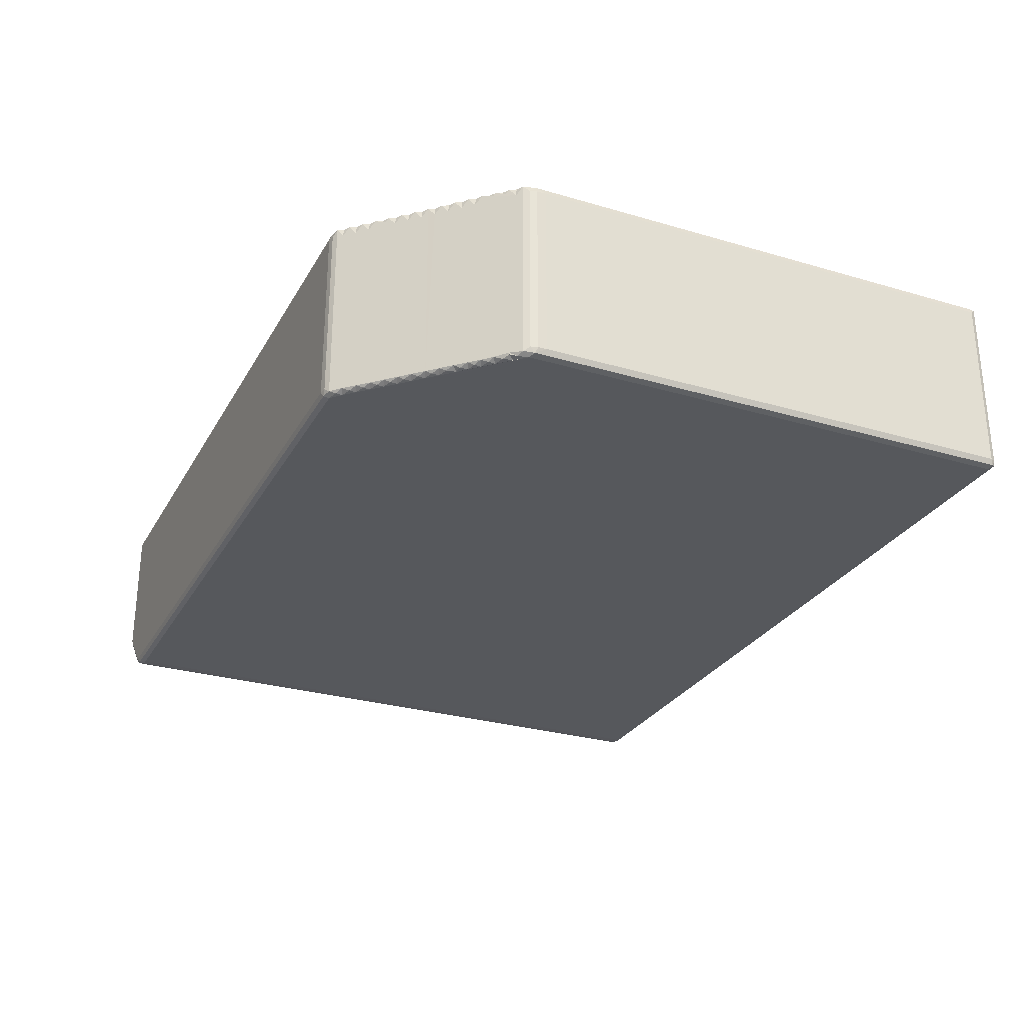
<metadata>
{"format":"obj","ext":"obj","renderer":"f3d","projection":"perspective","resolution":1024,"background":"white","views":[{"elev":-28.0,"azim":-114.2,"up":"+Y"}]}
</metadata>
<code>
v -0.4002 -0.08857 -0.226
v -0.4034 -0.09121 -0.2202
v -0.3954 -0.09219 -0.2235
v -0.3944 -0.09121 -0.2291
v -0.4002 0.07955 -0.226
v -0.4047 0.07179 -0.2215
v -0.3957 0.07179 -0.2305
v -0.4726 -0.0887 -0.1536
v -0.4751 -0.09121 -0.1485
v -0.4694 -0.09218 -0.1495
v -0.4661 -0.09121 -0.1575
v -0.4637 -0.0887 -0.1625
v -0.5075 -0.08914 -0.1183
v -0.5077 -0.08762 -0.1185
v -0.5109 -0.09121 -0.1127
v -0.5052 -0.09218 -0.1137
v -0.5019 -0.09121 -0.1216
v -0.5167 -0.08889 -0.1095
v -0.5199 -0.08512 -0.1047
v -0.5198 -0.09018 -0.1007
v -0.5146 -0.09225 -0.1036
v -0.5217 -0.08512 -0.0983
v -0.5219 -0.08512 -0.09044
v -0.4898 -0.08888 -0.1364
v -0.498 -0.08872 -0.1282
v -0.493 -0.09121 -0.1306
v -0.485 -0.09218 -0.1339
v -0.484 -0.09121 -0.1396
v -0.4816 -0.08871 -0.1446
v -0.494 -0.09218 -0.1249
v -0.4971 -0.09225 -0.1168
v -0.4773 -0.09225 -0.1418
v -0.4764 0.07179 -0.1498
v -0.4674 0.07179 -0.1588
v -0.5167 0.07951 -0.1095
v -0.4808 0.07955 -0.1453
v -0.4898 0.07954 -0.1364
v -0.4368 -0.0887 -0.1894
v -0.4392 -0.09121 -0.1843
v -0.4313 -0.09218 -0.1876
v -0.4303 -0.09121 -0.1933
v -0.4278 -0.08872 -0.1983
v -0.4547 -0.08869 -0.1715
v -0.4571 -0.09121 -0.1664
v -0.4492 -0.09218 -0.1697
v -0.4482 -0.09121 -0.1754
v -0.4458 -0.08869 -0.1804
v -0.4582 -0.09218 -0.1607
v -0.4612 -0.09225 -0.1526
v -0.4402 -0.09218 -0.1787
v -0.4189 -0.0887 -0.2073
v -0.4213 -0.09121 -0.2023
v -0.4134 -0.09218 -0.2055
v -0.4123 -0.09121 -0.2112
v -0.4099 -0.0887 -0.2163
v -0.4223 -0.09218 -0.1966
v -0.4044 -0.09218 -0.2145
v 0.2281 -0.09225 0.3561
v -0.4316 0.07179 -0.1946
v -0.4137 0.07179 -0.2126
v -0.4181 0.07955 -0.2081
v -0.4092 0.07956 -0.217
v -0.5219 -0.08512 0.356
v -0.5219 0.07432 -0.09044
v -0.3917 -0.08891 -0.2345
v -0.3861 -0.09225 -0.2322
v -0.3836 -0.09018 -0.2367
v -0.3868 -0.08512 -0.2371
v -0.3805 -0.08512 -0.2381
v -0.3868 0.07432 -0.2371
v -0.3916 0.07958 -0.2345
v -0.3805 0.07432 -0.2381
v 0.2441 -0.08511 -0.2381
v 0.2281 -0.09225 -0.2323
v 0.2378 -0.09017 -0.2367
v -0.5147 -0.09225 0.356
v -0.5198 -0.09018 0.3582
v -0.5182 -0.09017 0.3605
v -0.5198 -0.08512 0.3604
v -0.5147 -0.08511 0.3619
v -0.5147 0.07432 0.3619
v 0.2349 -0.09018 0.3605
v -0.3947 0.07913 -0.2295
v -0.3967 0.08146 -0.2224
v -0.4037 0.07913 -0.2205
v -0.4719 0.07956 -0.1543
v -0.5122 0.07179 -0.114
v -0.5199 0.07432 -0.1047
v -0.5217 0.07432 -0.0983
v -0.4853 0.07179 -0.1409
v -0.4664 0.07913 -0.1578
v -0.4683 0.08146 -0.1508
v -0.4754 0.07913 -0.1488
v -0.5075 0.07977 -0.1183
v -0.5033 0.07179 -0.123
v -0.5023 0.07913 -0.122
v -0.5042 0.08146 -0.1149
v -0.5112 0.07913 -0.113
v -0.5146 0.08146 -0.1049
v -0.5198 0.07939 -0.09711
v -0.506 0.08146 -0.1078
v -0.4075 0.08146 -0.2064
v -0.4943 0.07179 -0.1319
v -0.4843 0.07913 -0.1399
v -0.4863 0.08146 -0.1328
v -0.4933 0.07913 -0.1309
v -0.4986 0.07977 -0.1272
v -0.4952 0.08146 -0.1239
v -0.4971 0.08146 -0.1168
v -0.4881 0.08146 -0.1257
v -0.4773 0.08146 -0.1418
v -0.4791 0.08146 -0.1347
v -0.4702 0.08146 -0.1436
v -0.4405 0.07179 -0.1857
v -0.4629 0.07956 -0.1633
v -0.445 0.07956 -0.1812
v -0.436 0.07957 -0.1901
v -0.4495 0.07179 -0.1767
v -0.4539 0.07958 -0.1722
v -0.4585 0.07179 -0.1678
v -0.4271 0.07958 -0.1991
v -0.4226 0.07179 -0.2036
v -0.4306 0.07913 -0.1936
v -0.4325 0.08146 -0.1866
v -0.4395 0.07913 -0.1847
v -0.4485 0.07913 -0.1757
v -0.4504 0.08146 -0.1687
v -0.4575 0.07913 -0.1668
v -0.4594 0.08146 -0.1597
v -0.4612 0.08146 -0.1526
v -0.4523 0.08146 -0.1616
v -0.4415 0.08146 -0.1776
v -0.4433 0.08146 -0.1705
v -0.4343 0.08146 -0.1795
v -0.4127 0.07913 -0.2116
v -0.4146 0.08146 -0.2045
v -0.4216 0.07913 -0.2026
v -0.4235 0.08146 -0.1955
v -0.4254 0.08146 -0.1884
v -0.4164 0.08146 -0.1974
v -0.4056 0.08146 -0.2135
v -0.3985 0.08146 -0.2153
v -0.3873 0.08146 -0.2322
v -0.3896 0.08146 -0.2243
v -0.3805 0.07939 -0.2367
v 0.2815 0.07432 -0.2381
v 0.2854 0.07938 -0.2367
v -0.5219 0.07432 0.356
v -0.5198 0.07939 0.356
v -0.5147 0.08146 0.356
v -0.5199 0.07835 0.3603
v -0.5172 0.07939 0.3604
v -0.3768 0.08146 0.356
v -0.3752 0.0794 0.3604
v -0.01716 0.0794 0.3604
v 0.2443 -0.08509 0.3619
v -0.05454 0.08145 0.3561
v 0.2359 -0.09196 -0.2323
v 0.2421 -0.09018 -0.2323
v 0.2469 -0.08689 -0.2366
v 0.2814 -0.04813 -0.2381
v 0.2583 -0.07551 -0.2315
v 0.2632 -0.07037 -0.237
v 0.2783 -0.05552 -0.2282
v 0.2769 -0.05665 -0.237
v 0.2855 -0.04777 -0.2362
v 0.2825 -0.05181 -0.2266
v 0.2872 -0.04647 -0.2246
v 0.2889 -0.04003 -0.2323
v 0.2871 -0.03845 -0.2367
v 0.2889 -0.04003 -0.2248
v 0.2898 -0.03228 -0.2323
v 0.2898 -0.03238 -0.2244
v 0.2898 -0.006066 -0.2245
v 0.2871 0.07432 -0.2367
v 0.2782 -0.05555 0.1962
v 0.2787 -0.0551 -0.2013
v 0.2827 -0.05107 -0.189
v 0.2847 -0.05112 -0.2116
v 0.2899 -0.04647 -0.2155
v 0.2942 -0.03963 -0.2129
v 0.2947 -0.04427 -0.2108
v 0.2963 -0.04 -0.2064
v 0.2836 -0.0511 -0.1986
v 0.2893 -0.04582 -0.1903
v 0.2938 -0.04511 -0.1966
v 0.2963 -0.04 -0.1996
v 0.2921 -0.03639 -0.1874
v 0.2866 -0.0463 -0.18
v 0.2889 -0.04003 -0.18
v 0.2889 -0.04003 -0.1084
v 0.2972 -0.03226 -0.2064
v 0.2972 -0.03388 -0.1994
v 0.2972 -0.007576 -0.2064
v 0.2972 -0.007576 -0.1996
v 0.2939 -0.007834 -0.1919
v 0.2898 -0.03228 -0.18
v 0.2898 0.003562 -0.18
v 0.2786 -0.05519 -0.1131
v 0.2783 -0.05554 -0.05936
v 0.2866 -0.0463 -0.1173
v 0.2819 -0.05232 -0.1132
v 0.2872 -0.04683 -0.108
v 0.2886 -0.04942 -0.09046
v 0.2895 -0.04676 -0.0989
v 0.2925 -0.04084 -0.09599
v 0.2891 -0.04913 -0.05621
v 0.2932 -0.04588 -0.09363
v 0.2941 -0.0404 -0.08977
v 0.2901 -0.02937 -0.1064
v 0.2912 -0.03285 -0.09953
v 0.2898 -0.01761 -0.1069
v 0.2935 -0.03311 -0.08977
v 0.2905 -0.01051 -0.09118
v 0.2898 -0.002485 -0.09489
v 0.2359 -0.09196 0.356
v 0.2932 -0.04597 0.1983
v 0.2899 -0.002189 -0.04881
v 0.2935 -0.03311 0.1953
v 0.2903 -0.009396 0.1969
v 0.2898 -0.001999 0.2029
v 0.2421 -0.09018 0.356
v 0.2469 -0.0869 0.3554
v 0.2941 -0.0404 0.1953
v 0.2892 -0.04902 0.1953
v 0.2834 -0.05245 0.1962
v 0.2783 -0.05554 0.2405
v 0.2809 -0.05298 0.211
v 0.289 -0.04614 0.2045
v 0.2926 -0.04693 0.1992
v 0.2914 -0.03844 0.2067
v 0.291 -0.02404 0.2045
v 0.2898 -0.01205 0.2121
v 0.2584 -0.0754 0.3591
v 0.2865 -0.04662 0.2206
v 0.2818 -0.05225 0.2358
v 0.2895 -0.04057 0.2137
v 0.2889 -0.04003 0.2231
v 0.2867 -0.04663 0.2392
v 0.2894 -0.03778 0.2411
v 0.2896 -0.04663 0.2509
v 0.2832 -0.05237 0.2601
v 0.2929 -0.04649 0.2614
v 0.2932 -0.04012 0.2539
v 0.294 -0.04452 0.2562
v 0.2954 -0.03801 0.2591
v 0.2895 -0.04629 0.2677
v 0.2857 -0.05077 0.2803
v 0.2902 -0.04693 0.2775
v 0.2921 -0.04117 0.2758
v 0.2918 -0.03822 0.2697
v 0.2933 -0.04128 0.2644
v 0.2898 -0.03304 0.2147
v 0.2898 -0.0008561 0.2412
v 0.2925 -0.03244 0.2509
v 0.2926 -0.007301 0.2515
v 0.2918 -0.006898 0.2752
v 0.2955 -0.008157 0.2591
v 0.2916 -0.003045 0.2699
v 0.2936 -0.009764 0.264
v 0.2784 -0.05541 0.2996
v 0.2822 -0.05167 0.3111
v 0.2827 -0.05107 0.3605
v 0.2719 -0.06181 0.3606
v 0.2859 -0.05065 0.2932
v 0.294 -0.04479 0.2831
v 0.2959 -0.03746 0.2872
v 0.2938 -0.04037 0.2818
v 0.2933 -0.04586 0.2978
v 0.2958 -0.03765 0.294
v 0.2892 -0.04595 0.3031
v 0.2865 -0.04648 0.3188
v 0.2896 -0.03963 0.3127
v 0.292 -0.03806 0.3054
v 0.2889 -0.04003 0.3217
v 0.2866 -0.04629 0.356
v 0.2889 -0.04004 0.356
v 0.2898 0.003562 0.3127
v 0.2932 -0.008329 0.3016
v 0.2959 -0.008 0.2939
v 0.2955 -0.006219 0.2863
v 0.2898 -0.03227 0.356
v 0.2455 -0.08815 0.3601
v 0.2815 0.07432 0.3619
v 0.2526 -0.08074 0.3608
v 0.2815 -0.04791 0.3619
v 0.2871 -0.04031 0.3604
v 0.2815 0.08146 -0.2323
v 0.0204 0.08146 0.356
v 0.2898 0.003562 -0.2248
v 0.2898 0.02143 -0.2249
v 0.2898 0.03366 -0.2265
v 0.2898 0.04849 -0.2249
v 0.2898 0.07432 -0.2323
v 0.2871 0.07939 -0.2345
v 0.2225 0.03423 -0.2122
v 0.2311 0.03204 -0.2145
v 0.2283 0.02852 -0.2071
v 0.2206 0.03236 -0.2029
v 0.2273 0.02831 -0.198
v 0.2815 0.02822 -0.207
v 0.2371 0.02725 -0.198
v 0.2168 0.0394 -0.2061
v 0.2214 0.0425 -0.2139
v 0.2206 0.0467 -0.2058
v 0.2225 0.04731 -0.2115
v 0.2277 0.03951 -0.2169
v 0.2308 0.04685 -0.2145
v 0.2277 0.05062 -0.2071
v 0.2273 0.05101 -0.198
v 0.2378 0.03939 -0.2177
v 0.2372 0.05135 -0.207
v 0.2371 0.05234 -0.1981
v 0.2371 0.05234 0.2945
v 0.2843 0.03206 -0.2146
v 0.2815 0.02725 -0.198
v 0.2815 0.05126 -0.2071
v 0.2815 0.03936 -0.2178
v 0.2815 0.04675 -0.2147
v 0.2815 0.05234 -0.1979
v 0.2916 0.001928 -0.2146
v 0.2898 0.01167 -0.2138
v 0.2923 0.00437 -0.2039
v 0.2947 -0.001549 -0.2096
v 0.2936 0.0007306 -0.1996
v 0.2898 0.01252 -0.189
v 0.291 0.003966 -0.1883
v 0.2935 -0.002007 -0.1943
v 0.2898 0.02044 -0.2149
v 0.2885 0.02826 -0.2182
v 0.2871 0.02629 -0.21
v 0.2871 0.02533 -0.2009
v 0.2898 0.01252 -0.18
v 0.2871 0.03634 -0.2198
v 0.2878 0.04768 -0.2172
v 0.2898 0.05745 -0.216
v 0.2871 0.05294 -0.2071
v 0.2898 0.05862 -0.2059
v 0.2871 0.054 -0.198
v 0.2815 0.05234 0.2948
v 0.2273 0.02831 0.2948
v 0.2168 0.0394 0.303
v 0.2898 0.02043 0.3029
v 0.2871 0.05399 0.3024
v 0.2371 0.02725 0.2948
v 0.2898 0.05863 0.3108
v 0.2815 0.08146 0.356
v 0.2787 0.07939 0.3604
v 0.2206 0.03236 0.2978
v 0.2206 0.04669 0.3019
v 0.2273 0.05101 0.2948
v 0.2871 0.02534 0.2996
v 0.2871 0.07939 0.3538
v 0.2898 0.07432 0.356
v 0.2273 0.02909 0.3041
v 0.221 0.0326 0.307
v 0.2295 0.03217 0.3118
v 0.2225 0.03459 0.312
v 0.2371 0.02803 0.3041
v 0.2197 0.04388 0.3092
v 0.2273 0.0501 0.3042
v 0.2243 0.04636 0.311
v 0.239 0.05151 0.3041
v 0.2343 0.047 0.3119
v 0.2277 0.03945 0.3143
v 0.2371 0.03921 0.3153
v 0.2547 0.03933 0.3152
v 0.2815 0.02725 0.2948
v 0.2912 0.001493 0.2516
v 0.2898 0.01168 0.2523
v 0.2921 0.001654 0.2614
v 0.2936 -0.002151 0.2566
v 0.2913 0.001611 0.2785
v 0.2898 0.01213 0.269
v 0.2594 0.03197 0.3118
v 0.2815 0.02803 0.3041
v 0.2815 0.03193 0.3117
v 0.2786 0.04679 0.312
v 0.2811 0.05128 0.3043
v 0.2816 0.03936 0.3152
v 0.2918 0.003947 0.2888
v 0.2898 0.01252 0.2859
v 0.2928 0.000657 0.2939
v 0.2914 0.001305 0.3021
v 0.2898 0.01151 0.3082
v 0.2898 0.02134 0.3129
v 0.2878 0.02948 0.3124
v 0.2898 0.03029 0.3218
v 0.2868 0.0494 0.3142
v 0.2898 0.03918 0.3227
v 0.2871 0.03925 0.3171
v 0.2898 0.05733 0.3219
v 0.2871 0.0718 0.3604
v 0.2858 0.07834 0.3597
f 1 3 2
f 1 4 3
f 5 1 6
f 5 7 1
f 8 10 9
f 8 11 10
f 8 12 11
f 13 15 14
f 13 16 15
f 13 17 16
f 13 14 17
f 18 20 19
f 18 21 20
f 18 15 21
f 18 14 15
f 20 22 19
f 15 16 21
f 20 23 22
f 24 26 25
f 24 27 26
f 24 28 27
f 24 29 28
f 25 17 14
f 25 30 17
f 25 26 30
f 17 31 16
f 17 30 31
f 26 27 30
f 30 21 31
f 29 32 28
f 29 9 32
f 29 8 9
f 28 32 27
f 9 10 32
f 32 21 27
f 32 10 21
f 27 21 30
f 16 31 21
f 8 34 12
f 18 19 35
f 18 35 14
f 25 14 24
f 29 33 8
f 29 24 36
f 29 36 33
f 24 14 37
f 38 40 39
f 38 41 40
f 38 42 41
f 43 45 44
f 43 46 45
f 43 47 46
f 12 48 11
f 12 44 48
f 12 43 44
f 11 49 10
f 11 48 49
f 44 45 48
f 48 21 49
f 47 50 46
f 47 39 50
f 47 38 39
f 46 50 45
f 39 40 50
f 50 21 45
f 45 21 48
f 51 53 52
f 51 54 53
f 51 55 54
f 42 56 41
f 42 52 56
f 42 51 52
f 41 56 40
f 52 53 56
f 56 21 40
f 55 57 54
f 55 2 57
f 55 1 2
f 54 57 53
f 2 3 57
f 57 21 53
f 53 21 56
f 40 21 50
f 10 49 21
f 51 60 55
f 42 38 59
f 42 59 51
f 55 6 1
f 51 59 61
f 51 61 60
f 55 60 62
f 55 62 6
f 63 64 23
f 65 4 1
f 65 66 4
f 65 67 66
f 65 68 67
f 4 66 3
f 67 68 69
f 66 58 3
f 65 70 68
f 68 70 69
f 65 1 71
f 65 71 70
f 71 1 7
f 72 73 69
f 67 74 66
f 66 74 58
f 67 69 73
f 67 75 74
f 67 73 75
f 3 21 57
f 3 58 21
f 20 21 76
f 21 58 76
f 20 63 23
f 20 77 63
f 20 76 77
f 78 80 79
f 77 79 63
f 77 78 79
f 77 76 78
f 79 80 81
f 76 58 78
f 78 82 80
f 58 82 78
f 5 84 83
f 5 85 84
f 5 6 85
f 5 83 7
f 8 33 86
f 8 86 34
f 14 87 37
f 35 19 88
f 35 87 14
f 19 89 88
f 19 22 89
f 22 23 89
f 37 90 24
f 36 24 90
f 86 92 91
f 86 93 92
f 86 33 93
f 86 91 34
f 87 94 95
f 94 97 96
f 94 98 97
f 94 87 98
f 94 96 95
f 35 99 98
f 35 98 87
f 35 100 99
f 88 100 35
f 88 89 100
f 98 101 97
f 98 99 101
f 99 102 101
f 89 23 64
f 89 64 100
f 37 105 104
f 37 106 105
f 37 103 106
f 37 104 90
f 87 95 107
f 87 103 37
f 87 107 103
f 107 108 106
f 107 96 108
f 107 95 96
f 107 106 103
f 96 109 108
f 96 97 109
f 106 110 105
f 106 108 110
f 108 102 110
f 108 109 102
f 36 111 93
f 36 104 111
f 36 90 104
f 36 93 33
f 104 112 111
f 104 105 112
f 93 113 92
f 93 111 113
f 111 102 113
f 111 112 102
f 105 102 112
f 105 110 102
f 97 102 109
f 97 101 102
f 59 38 114
f 12 34 115
f 12 115 43
f 47 116 38
f 116 114 38
f 59 114 117
f 43 118 47
f 43 119 118
f 119 43 120
f 115 120 43
f 116 47 118
f 61 59 122
f 121 122 59
f 117 124 123
f 117 125 124
f 117 114 125
f 117 123 59
f 119 127 126
f 119 128 127
f 119 120 128
f 119 126 118
f 115 129 128
f 115 91 129
f 115 34 91
f 115 128 120
f 91 130 129
f 91 92 130
f 128 131 127
f 128 129 131
f 129 102 131
f 129 130 102
f 116 132 125
f 116 126 132
f 116 118 126
f 116 125 114
f 126 133 132
f 126 127 133
f 125 134 124
f 125 132 134
f 132 102 134
f 132 133 102
f 127 102 133
f 127 131 102
f 61 136 135
f 61 137 136
f 61 122 137
f 61 135 60
f 121 138 137
f 121 123 138
f 121 59 123
f 121 137 122
f 123 139 138
f 123 124 139
f 137 140 136
f 137 138 140
f 138 102 140
f 138 139 102
f 62 141 85
f 62 135 141
f 62 60 135
f 62 85 6
f 135 102 141
f 135 136 102
f 85 142 84
f 85 141 142
f 141 102 142
f 136 140 102
f 124 102 139
f 124 134 102
f 92 102 130
f 92 113 102
f 70 72 69
f 71 83 143
f 71 7 83
f 83 144 143
f 83 84 144
f 71 143 145
f 70 145 72
f 70 71 145
f 143 144 102
f 72 145 146
f 145 143 147
f 146 145 147
f 72 146 73
f 84 102 144
f 84 142 102
f 63 148 64
f 64 148 100
f 100 149 99
f 148 149 100
f 149 150 99
f 99 150 102
f 79 81 151
f 63 79 151
f 63 151 148
f 149 152 150
f 149 151 152
f 151 81 152
f 148 151 149
f 102 150 153
f 150 152 153
f 153 152 154
f 81 154 152
f 153 154 155
f 81 155 154
f 102 153 157
f 153 155 157
f 75 158 74
f 75 159 158
f 75 160 159
f 75 73 160
f 160 163 162
f 160 73 163
f 73 161 163
f 163 164 162
f 163 165 164
f 163 161 165
f 165 166 167
f 165 161 166
f 167 166 168
f 165 167 164
f 166 170 169
f 161 170 166
f 166 171 168
f 166 169 171
f 170 172 169
f 169 173 171
f 169 172 173
f 172 174 173
f 170 175 172
f 161 175 170
f 160 162 176
f 164 177 162
f 162 177 178
f 167 180 179
f 167 168 180
f 164 167 179
f 164 179 177
f 168 181 180
f 168 171 181
f 182 181 183
f 180 182 179
f 180 181 182
f 177 179 184
f 184 185 178
f 177 184 178
f 182 187 186
f 182 183 187
f 179 186 184
f 179 182 186
f 185 186 188
f 184 186 185
f 178 185 189
f 185 190 189
f 185 188 190
f 189 190 191
f 171 173 181
f 181 192 183
f 181 173 192
f 183 193 187
f 183 192 193
f 187 193 186
f 188 186 193
f 173 194 192
f 173 174 194
f 192 194 193
f 194 195 193
f 193 196 188
f 193 195 196
f 188 197 190
f 190 197 191
f 188 198 197
f 188 196 198
f 162 199 176
f 162 178 199
f 176 199 200
f 178 189 201
f 189 191 201
f 178 201 202
f 199 178 202
f 202 201 203
f 202 205 204
f 202 203 205
f 199 204 200
f 199 202 204
f 201 191 203
f 203 206 205
f 203 191 206
f 200 204 207
f 208 206 209
f 205 208 204
f 205 206 208
f 191 197 210
f 191 211 206
f 191 210 211
f 197 212 210
f 197 198 212
f 206 213 209
f 206 211 213
f 211 214 213
f 211 210 214
f 198 215 212
f 210 212 214
f 212 215 214
f 74 158 58
f 58 158 216
f 158 159 216
f 204 208 207
f 208 209 217
f 207 208 217
f 215 218 214
f 209 213 219
f 213 214 219
f 218 220 214
f 218 221 220
f 82 156 80
f 156 81 80
f 216 159 222
f 160 176 223
f 159 160 223
f 159 223 222
f 217 209 224
f 200 207 225
f 207 217 225
f 200 225 226
f 209 219 224
f 176 228 227
f 200 226 176
f 226 225 229
f 176 226 228
f 229 217 231
f 229 230 217
f 225 230 229
f 225 217 230
f 219 214 220
f 224 232 217
f 224 219 232
f 231 217 232
f 219 220 232
f 233 220 221
f 233 232 220
f 223 176 234
f 176 227 234
f 226 235 228
f 226 229 235
f 228 235 236
f 227 228 236
f 229 237 235
f 229 231 237
f 235 237 238
f 236 235 239
f 235 238 239
f 239 238 240
f 236 241 227
f 236 239 241
f 227 243 242
f 227 241 243
f 239 244 241
f 239 240 244
f 245 246 243
f 245 244 246
f 241 245 243
f 241 244 245
f 242 243 247
f 242 249 248
f 242 247 249
f 227 242 248
f 247 250 249
f 247 251 250
f 243 246 252
f 247 252 251
f 247 243 252
f 231 253 237
f 231 232 253
f 237 253 238
f 238 253 240
f 253 254 240
f 232 233 253
f 253 233 254
f 240 255 244
f 240 254 255
f 244 255 246
f 255 256 246
f 251 257 250
f 254 256 255
f 256 258 246
f 251 259 257
f 246 260 252
f 246 258 260
f 251 252 260
f 251 260 259
f 234 227 261
f 261 263 234
f 261 262 263
f 263 264 234
f 227 248 261
f 261 248 265
f 266 268 267
f 249 266 248
f 249 268 266
f 249 250 268
f 266 270 269
f 266 267 270
f 248 269 265
f 248 266 269
f 265 271 262
f 261 265 262
f 262 271 272
f 271 273 272
f 271 274 273
f 271 269 274
f 265 269 271
f 272 273 275
f 262 272 263
f 263 272 276
f 272 275 277
f 272 277 276
f 268 250 267
f 274 278 273
f 274 279 278
f 274 269 270
f 274 270 279
f 250 257 267
f 267 280 270
f 257 281 267
f 267 281 280
f 270 280 279
f 275 273 282
f 273 278 282
f 275 282 277
f 58 216 82
f 82 283 156
f 216 283 82
f 216 222 283
f 223 285 283
f 223 234 285
f 283 285 156
f 222 223 283
f 285 264 156
f 285 234 264
f 156 264 286
f 264 263 286
f 276 287 263
f 276 277 287
f 286 263 287
f 277 282 287
f 147 143 288
f 143 102 288
f 73 146 161
f 161 146 175
f 172 290 174
f 172 291 290
f 172 292 291
f 172 293 292
f 172 294 293
f 175 294 172
f 175 295 294
f 175 147 295
f 147 288 295
f 146 147 175
f 296 298 297
f 296 299 298
f 299 300 298
f 297 298 301
f 298 300 302
f 298 302 301
f 296 303 299
f 296 304 303
f 304 305 303
f 304 306 305
f 296 307 304
f 296 297 307
f 304 308 306
f 304 307 308
f 306 309 305
f 306 308 309
f 305 309 310
f 297 311 307
f 307 311 308
f 308 312 309
f 309 313 310
f 309 312 313
f 310 313 314
f 297 301 315
f 301 302 316
f 297 315 311
f 308 317 312
f 312 317 313
f 315 318 311
f 311 319 308
f 311 318 319
f 308 319 317
f 317 320 313
f 313 320 314
f 174 290 321
f 290 322 321
f 321 322 323
f 174 324 194
f 321 323 324
f 174 321 324
f 323 326 325
f 323 322 326
f 325 326 327
f 194 325 195
f 194 324 325
f 323 325 324
f 195 328 196
f 195 325 328
f 325 327 328
f 196 328 327
f 290 329 322
f 290 291 329
f 291 330 329
f 291 292 330
f 329 330 331
f 315 331 330
f 315 301 331
f 322 329 326
f 329 331 332
f 301 332 331
f 301 316 332
f 196 327 198
f 327 333 198
f 327 326 333
f 326 329 333
f 333 329 198
f 292 334 330
f 315 334 318
f 315 330 334
f 292 335 334
f 292 293 335
f 318 335 319
f 318 334 335
f 293 336 335
f 293 294 336
f 335 338 337
f 335 336 338
f 319 337 317
f 319 335 337
f 336 294 338
f 337 338 339
f 317 339 320
f 317 337 339
f 314 320 340
f 198 329 215
f 320 339 340
f 299 341 300
f 300 341 302
f 299 303 342
f 303 305 342
f 215 329 343
f 329 332 343
f 339 338 344
f 340 339 344
f 302 345 316
f 218 215 221
f 344 338 346
f 338 294 346
f 102 347 288
f 288 347 295
f 156 284 81
f 81 284 155
f 102 157 289
f 157 155 289
f 289 155 348
f 284 348 155
f 299 349 341
f 341 345 302
f 299 342 349
f 342 305 350
f 305 310 351
f 305 351 350
f 310 314 351
f 215 343 221
f 343 332 352
f 316 352 332
f 346 294 282
f 294 295 353
f 347 353 295
f 282 294 354
f 294 353 354
f 349 355 341
f 349 356 355
f 356 357 355
f 356 358 357
f 341 359 345
f 341 355 359
f 355 357 359
f 349 342 356
f 356 360 358
f 356 342 360
f 342 350 360
f 350 351 361
f 350 362 360
f 350 361 362
f 351 363 361
f 351 314 363
f 361 364 362
f 361 363 364
f 358 365 357
f 358 360 365
f 360 362 365
f 357 365 366
f 365 364 366
f 365 362 364
f 357 366 367
f 366 364 367
f 345 368 316
f 233 221 254
f 221 343 254
f 316 368 352
f 254 369 256
f 254 370 369
f 369 370 371
f 256 372 258
f 369 371 372
f 256 369 372
f 259 373 257
f 371 374 259
f 371 370 374
f 259 374 373
f 258 371 260
f 258 372 371
f 259 260 371
f 254 343 370
f 370 343 374
f 359 357 375
f 345 359 376
f 359 375 376
f 345 376 368
f 376 375 377
f 363 378 364
f 314 379 363
f 363 379 378
f 314 340 379
f 357 367 375
f 367 364 378
f 375 367 380
f 367 378 380
f 375 380 377
f 373 382 381
f 373 374 382
f 381 382 383
f 373 381 281
f 257 373 281
f 281 383 280
f 381 383 281
f 279 384 278
f 383 385 384
f 383 382 385
f 384 385 278
f 280 384 279
f 280 383 384
f 374 343 382
f 382 343 385
f 385 343 386
f 368 376 352
f 343 387 386
f 343 352 387
f 376 387 352
f 376 377 387
f 278 385 282
f 385 386 282
f 386 388 282
f 386 387 388
f 340 344 379
f 344 346 389
f 379 389 378
f 379 344 389
f 387 390 388
f 387 391 390
f 377 391 387
f 377 380 391
f 388 390 282
f 391 392 390
f 391 389 392
f 380 389 391
f 380 378 389
f 390 392 282
f 389 346 392
f 346 282 392
f 156 286 284
f 282 393 287
f 286 287 393
f 102 289 347
f 289 348 347
f 282 354 393
f 286 393 284
f 354 394 393
f 354 353 394
f 347 394 353
f 347 348 394
f 284 394 348
f 284 393 394

</code>
